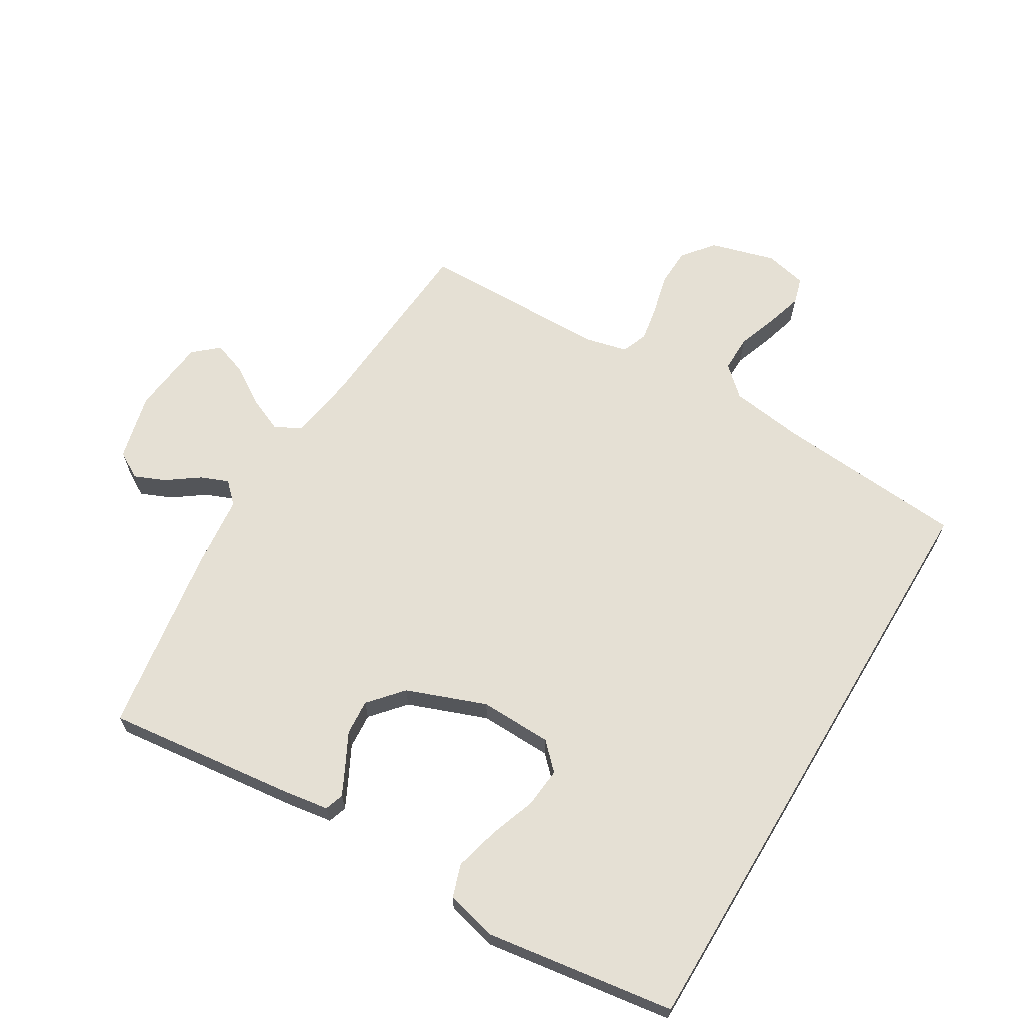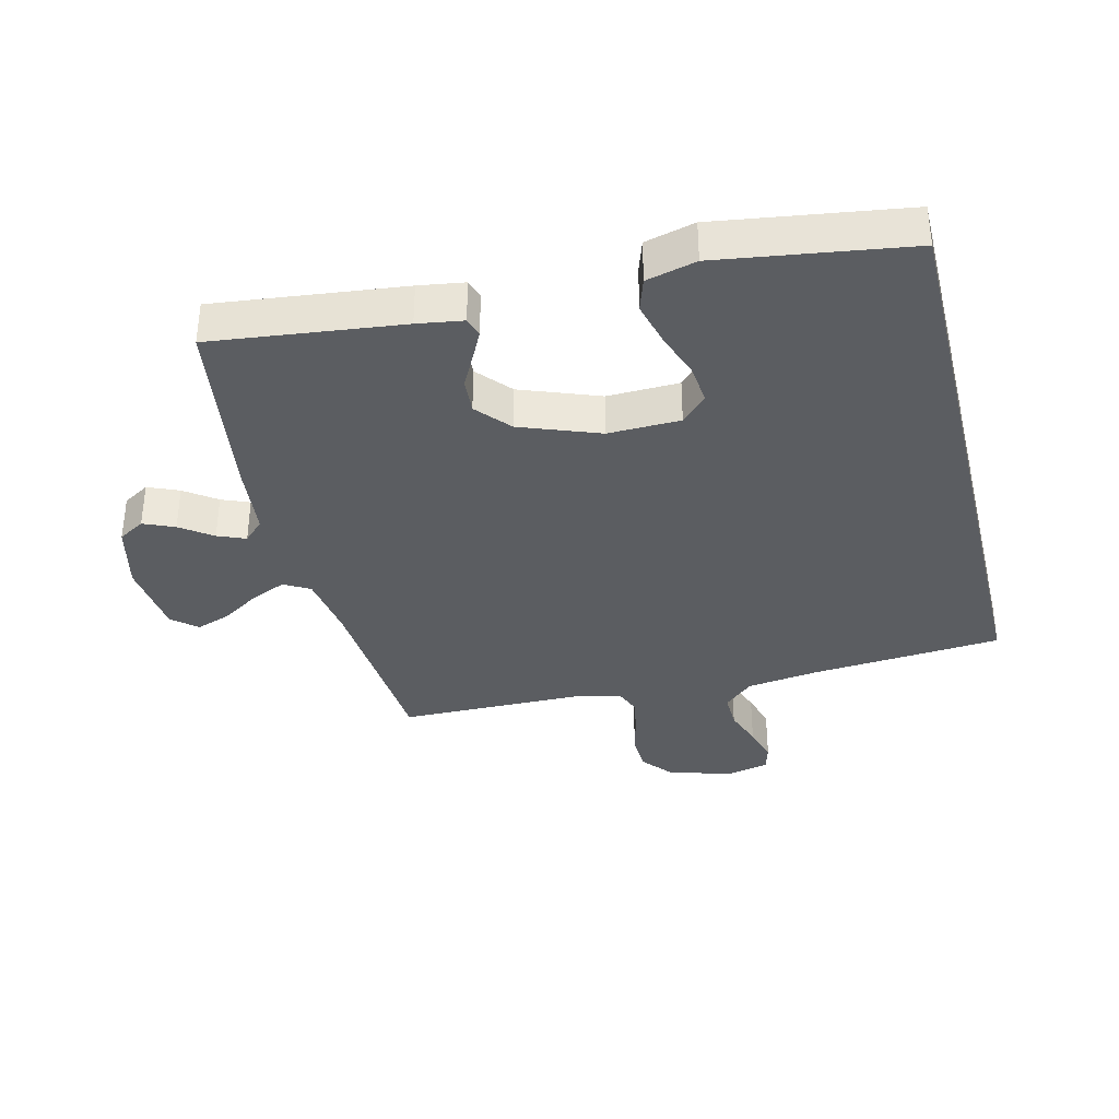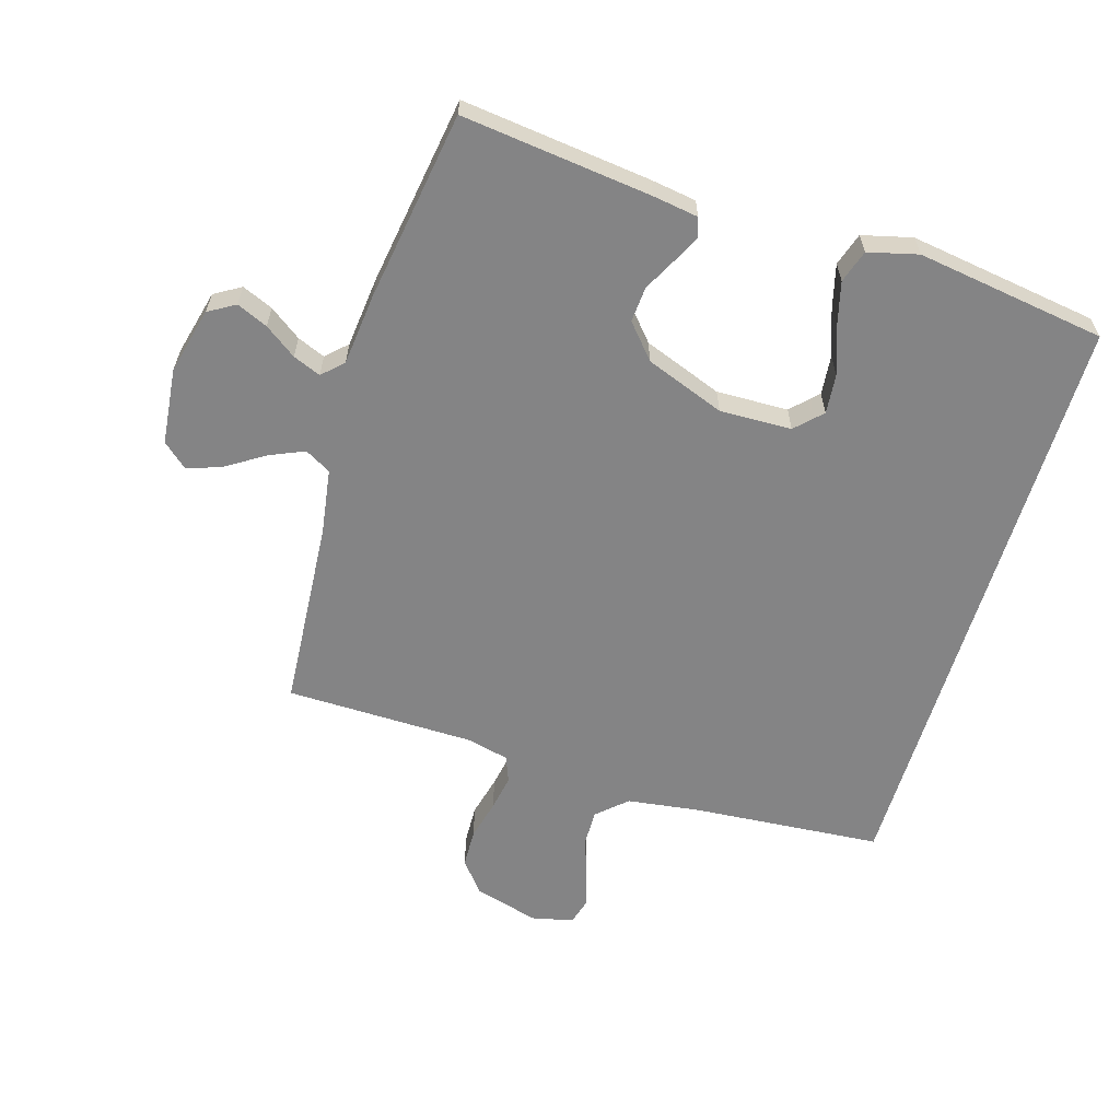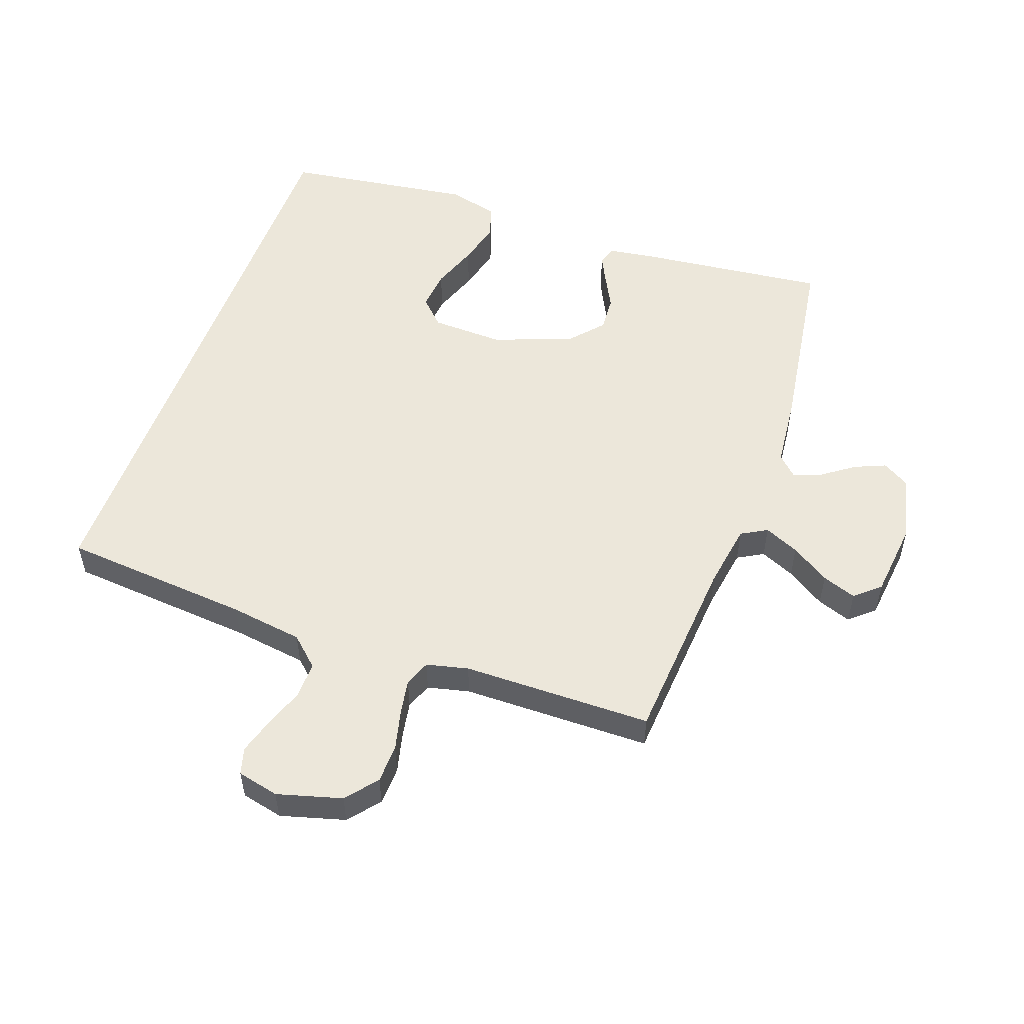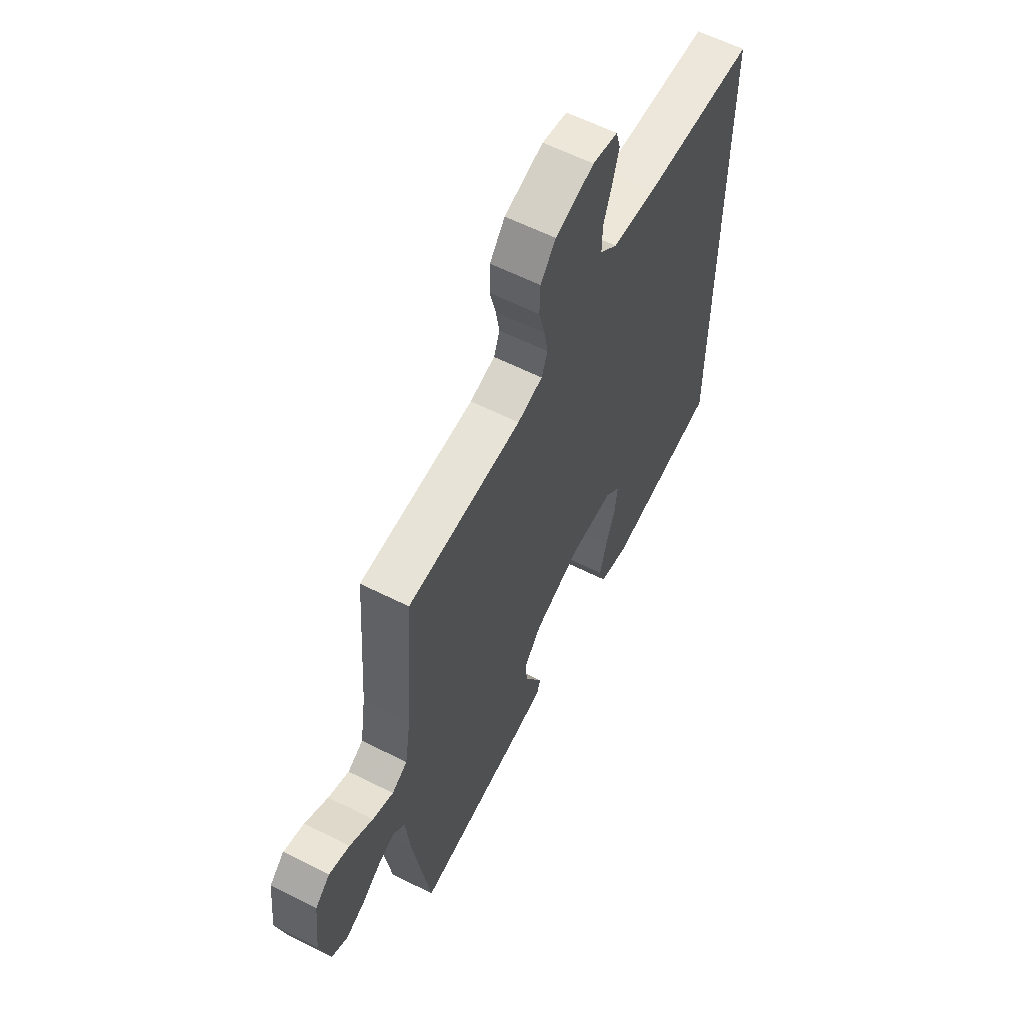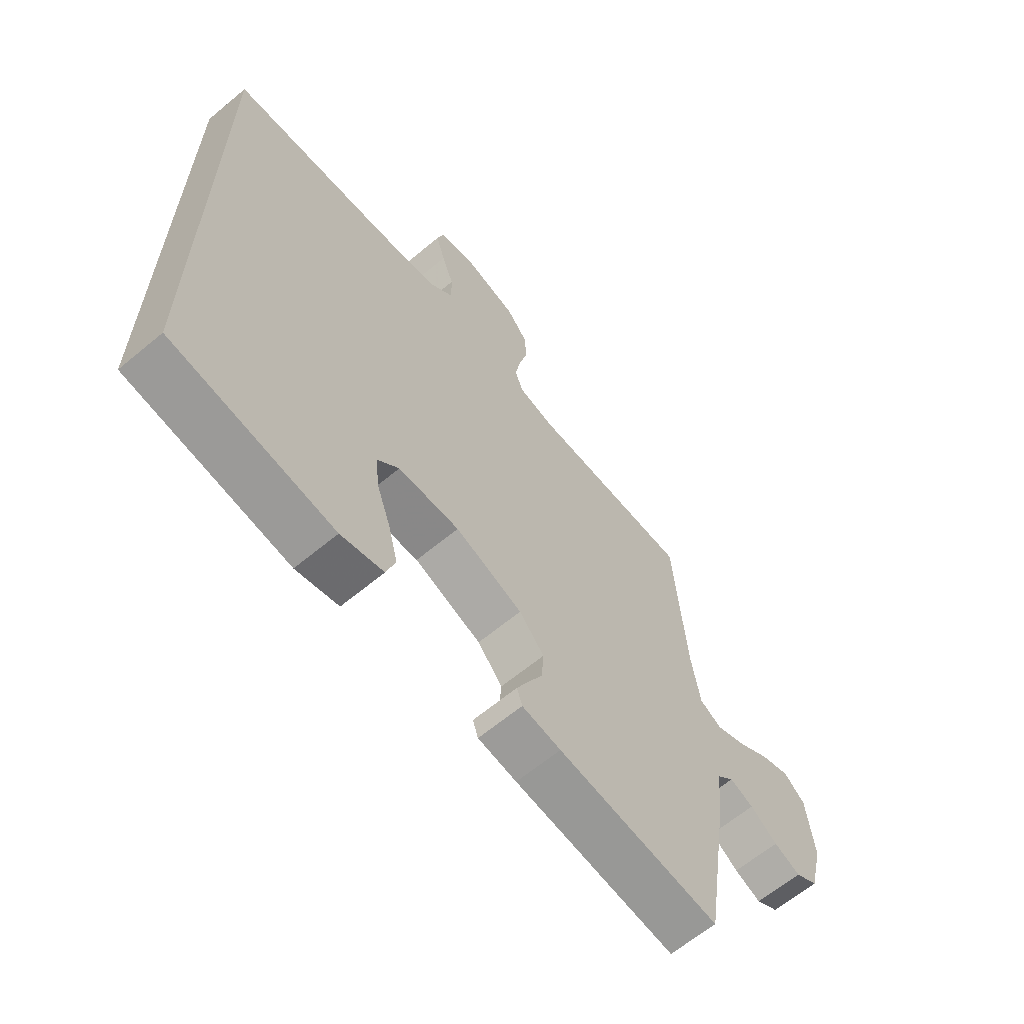
<metadata>
{"format":"obj","ext":"obj","renderer":"f3d","projection":"perspective","resolution":1024,"background":"white","views":[{"elev":65.3,"azim":-149.0,"up":"+Y"},{"elev":-35.8,"azim":-166.1,"up":"+Y"},{"elev":-61.5,"azim":163.2,"up":"+Y"},{"elev":53.4,"azim":19.9,"up":"+Y"},{"elev":60.6,"azim":117.2,"up":"+Z"},{"elev":-64.0,"azim":-50.0,"up":"+Z"}]}
</metadata>
<code>
v -0.5 0.07 -0.449
v -0.5 0.07 0.503
v -0.2 0.07 0.527
v -0.084 0.07 0.543
v -0.038 0.07 0.585
v -0.039 0.07 0.643
v -0.061 0.07 0.705
v -0.078 0.07 0.763
v -0.066 0.07 0.805
v 0 0.07 0.82
v 0.102 0.07 0.791
v 0.142 0.07 0.742
v 0.144 0.07 0.681
v 0.128 0.07 0.617
v 0.118 0.07 0.561
v 0.134 0.07 0.52
v 0.2 0.07 0.504
v 0.5 0.07 0.5
v 0.522 0.07 0.2
v 0.538 0.07 0.096
v 0.579 0.07 0.073
v 0.634 0.07 0.097
v 0.695 0.07 0.136
v 0.749 0.07 0.155
v 0.788 0.07 0.121
v 0.801 0.07 0
v 0.775 0.07 -0.105
v 0.733 0.07 -0.13
v 0.684 0.07 -0.109
v 0.634 0.07 -0.073
v 0.59 0.07 -0.055
v 0.558 0.07 -0.086
v 0.546 0.07 -0.2
v 0.5 0.07 -0.5
v 0.2 0.07 -0.465
v 0.128 0.07 -0.454
v 0.118 0.07 -0.424
v 0.14 0.07 -0.38
v 0.167 0.07 -0.328
v 0.171 0.07 -0.272
v 0.125 0.07 -0.219
v 0 0.07 -0.172
v -0.114 0.07 -0.175
v -0.154 0.07 -0.215
v -0.148 0.07 -0.278
v -0.122 0.07 -0.351
v -0.104 0.07 -0.421
v -0.121 0.07 -0.473
v -0.2 0.07 -0.493
v -0.5 0 -0.449
v -0.5 0 0.503
v -0.2 0 0.527
v -0.084 0 0.543
v -0.038 0 0.585
v -0.039 0 0.643
v -0.061 0 0.705
v -0.078 0 0.763
v -0.066 0 0.805
v 0 0 0.82
v 0.102 0 0.791
v 0.142 0 0.742
v 0.144 0 0.681
v 0.128 0 0.617
v 0.118 0 0.561
v 0.134 0 0.52
v 0.2 0 0.504
v 0.5 0 0.5
v 0.522 0 0.2
v 0.538 0 0.096
v 0.579 0 0.073
v 0.634 0 0.097
v 0.695 0 0.136
v 0.749 0 0.155
v 0.788 0 0.121
v 0.801 0 0
v 0.775 0 -0.105
v 0.733 0 -0.13
v 0.684 0 -0.109
v 0.634 0 -0.073
v 0.59 0 -0.055
v 0.558 0 -0.086
v 0.546 0 -0.2
v 0.5 0 -0.5
v 0.2 0 -0.465
v 0.128 0 -0.454
v 0.118 0 -0.424
v 0.14 0 -0.38
v 0.167 0 -0.328
v 0.171 0 -0.272
v 0.125 0 -0.219
v 0 0 -0.172
v -0.114 0 -0.175
v -0.154 0 -0.215
v -0.148 0 -0.278
v -0.122 0 -0.351
v -0.104 0 -0.421
v -0.121 0 -0.473
v -0.2 0 -0.493
f 49 1 2
f 48 49 2
f 47 48 2
f 46 47 2
f 45 46 2
f 44 45 2
f 43 44 2 3
f 42 43 3 4
f 41 42 4 5
f 40 41 5 6
f 37 38 39
f 36 37 39
f 35 36 39
f 34 35 39
f 33 34 39
f 32 33 39
f 31 32 39 40
f 28 29 30
f 27 28 30
f 26 27 30
f 25 26 30
f 24 25 30
f 23 24 30
f 22 23 30
f 21 22 30 31
f 20 21 31 40
f 17 18 19
f 19 20 40
f 17 19 40
f 16 17 40
f 12 13 14
f 11 12 14
f 10 11 14
f 9 10 14
f 8 9 14
f 7 8 14
f 6 7 14
f 6 14 15
f 6 15 16 40
f 51 50 98
f 51 98 97
f 51 97 96
f 51 96 95
f 51 95 94
f 51 94 93
f 52 51 93 92
f 53 52 92 91
f 54 53 91 90
f 55 54 90 89
f 88 87 86
f 88 86 85
f 88 85 84
f 88 84 83
f 88 83 82
f 88 82 81
f 89 88 81 80
f 79 78 77
f 79 77 76
f 79 76 75
f 79 75 74
f 79 74 73
f 79 73 72
f 79 72 71
f 80 79 71 70
f 89 80 70 69
f 68 67 66
f 89 69 68
f 89 68 66
f 89 66 65
f 63 62 61
f 63 61 60
f 63 60 59
f 63 59 58
f 63 58 57
f 63 57 56
f 63 56 55
f 64 63 55
f 89 65 64 55
f 1 50 51 2
f 2 51 52 3
f 3 52 53 4
f 4 53 54 5
f 5 54 55 6
f 6 55 56 7
f 7 56 57 8
f 8 57 58 9
f 9 58 59 10
f 10 59 60 11
f 11 60 61 12
f 12 61 62 13
f 13 62 63 14
f 14 63 64 15
f 15 64 65 16
f 16 65 66 17
f 17 66 67 18
f 18 67 68 19
f 19 68 69 20
f 20 69 70 21
f 21 70 71 22
f 22 71 72 23
f 23 72 73 24
f 24 73 74 25
f 25 74 75 26
f 26 75 76 27
f 27 76 77 28
f 28 77 78 29
f 29 78 79 30
f 30 79 80 31
f 31 80 81 32
f 32 81 82 33
f 33 82 83 34
f 34 83 84 35
f 35 84 85 36
f 36 85 86 37
f 37 86 87 38
f 38 87 88 39
f 39 88 89 40
f 40 89 90 41
f 41 90 91 42
f 42 91 92 43
f 43 92 93 44
f 44 93 94 45
f 45 94 95 46
f 46 95 96 47
f 47 96 97 48
f 48 97 98 49
f 49 98 50 1

</code>
